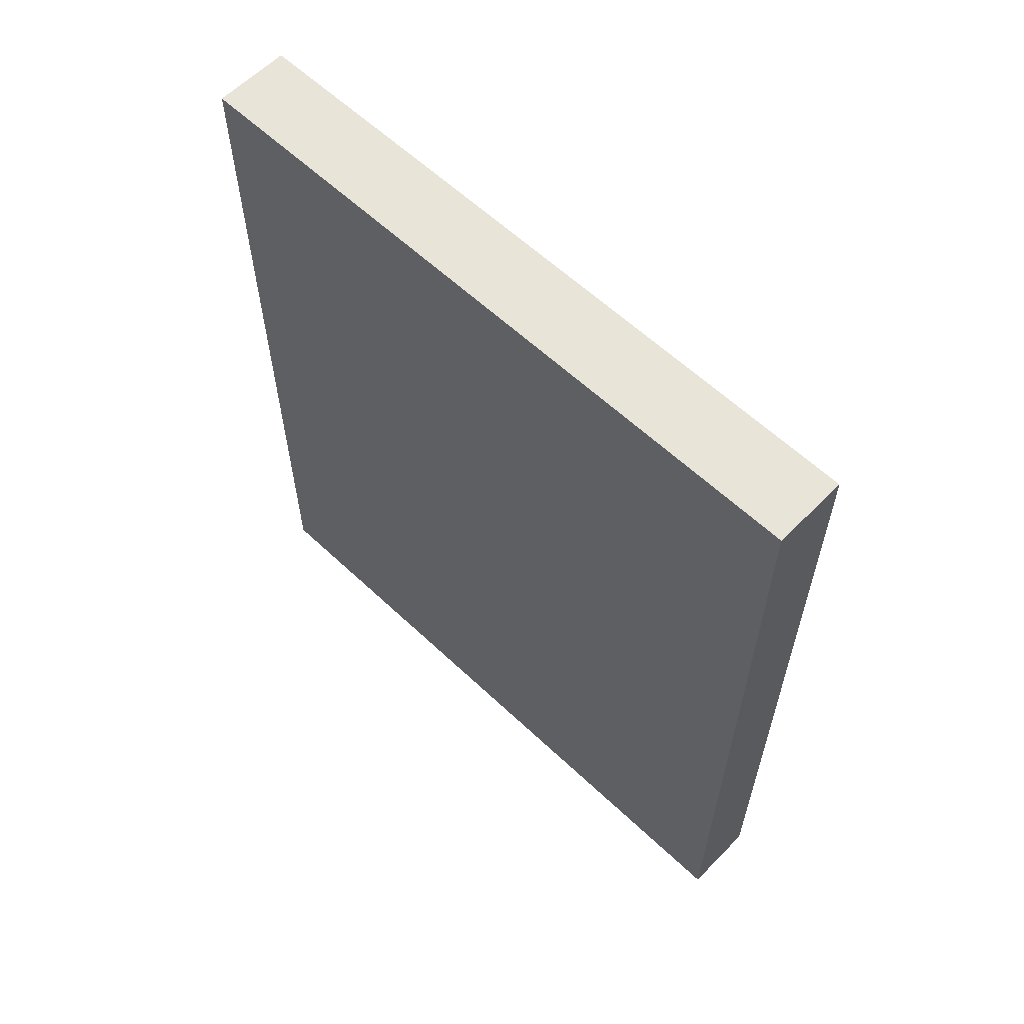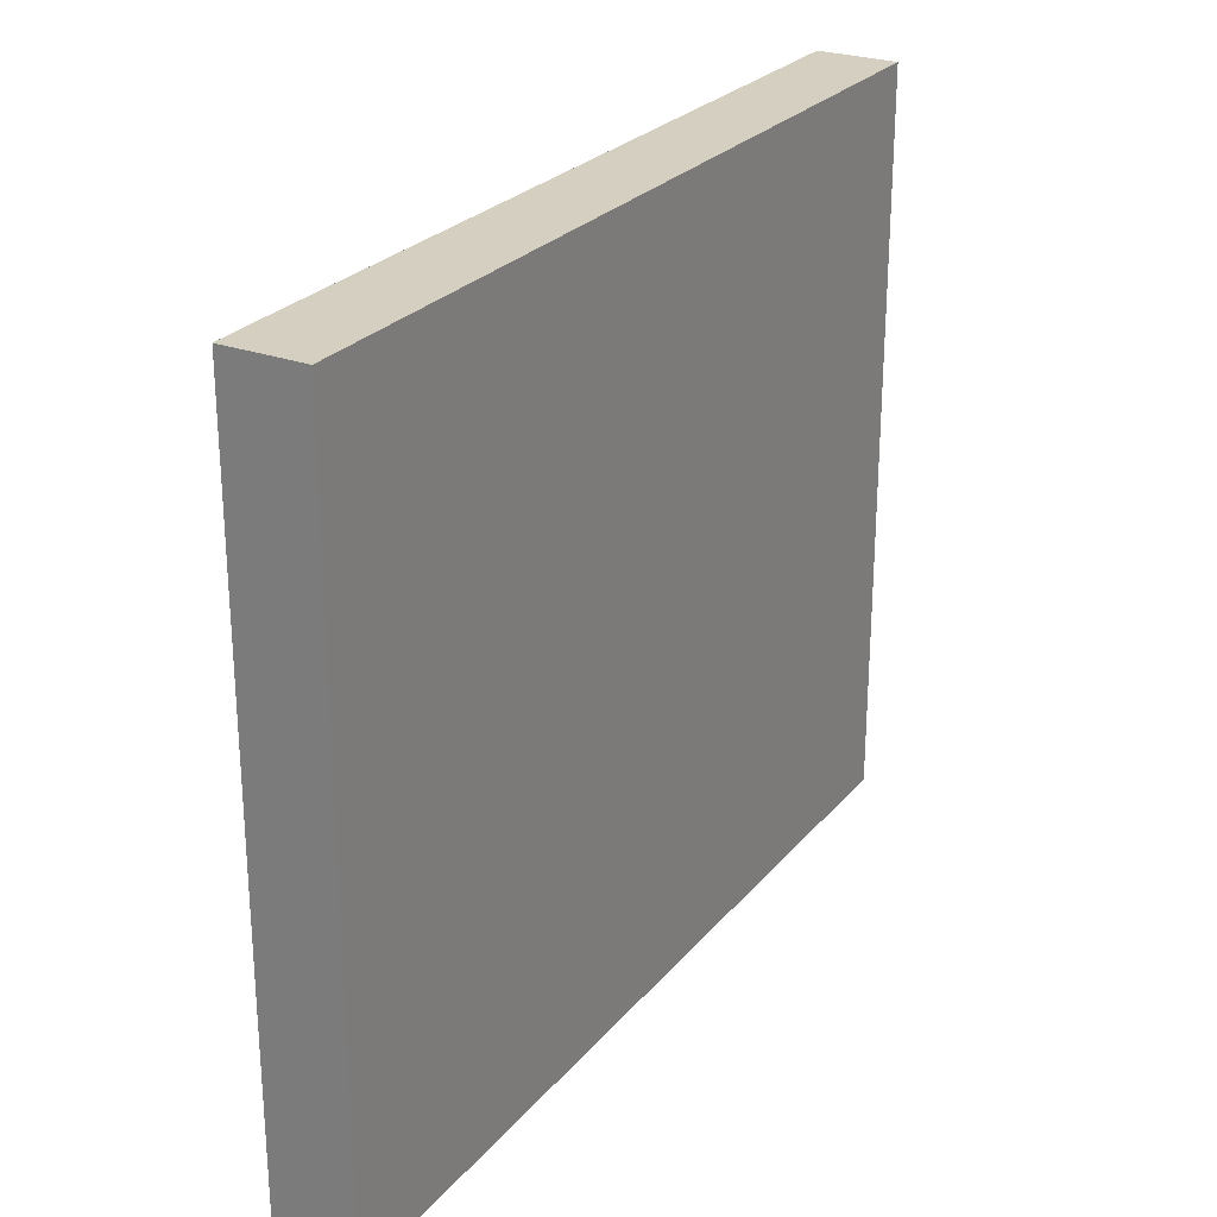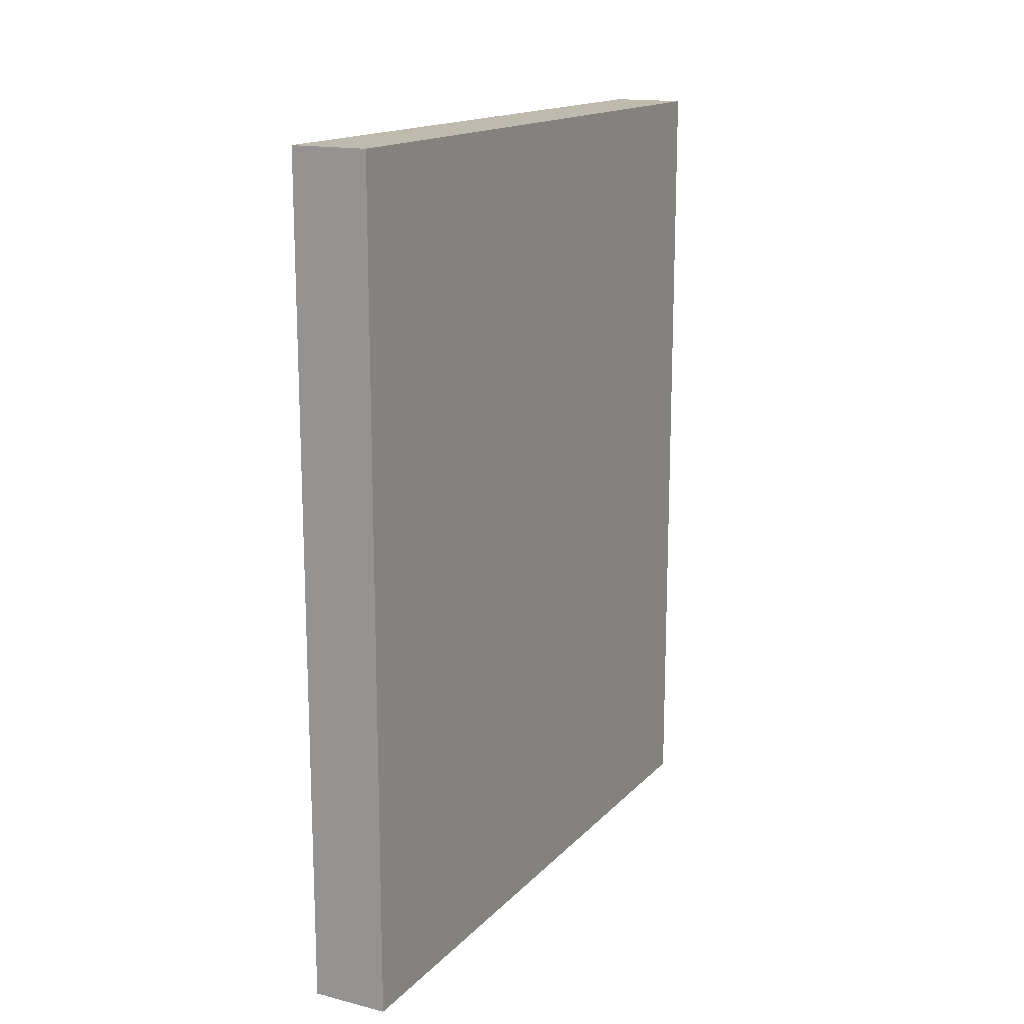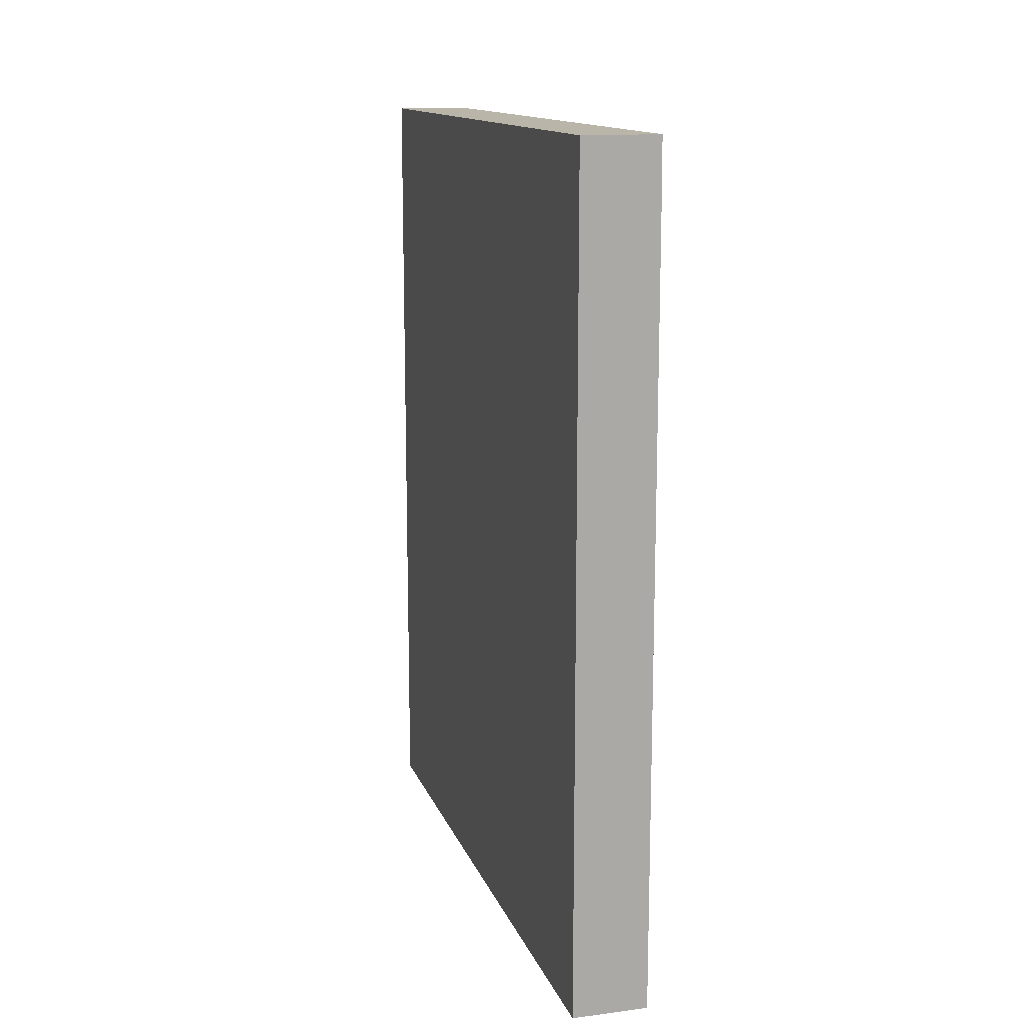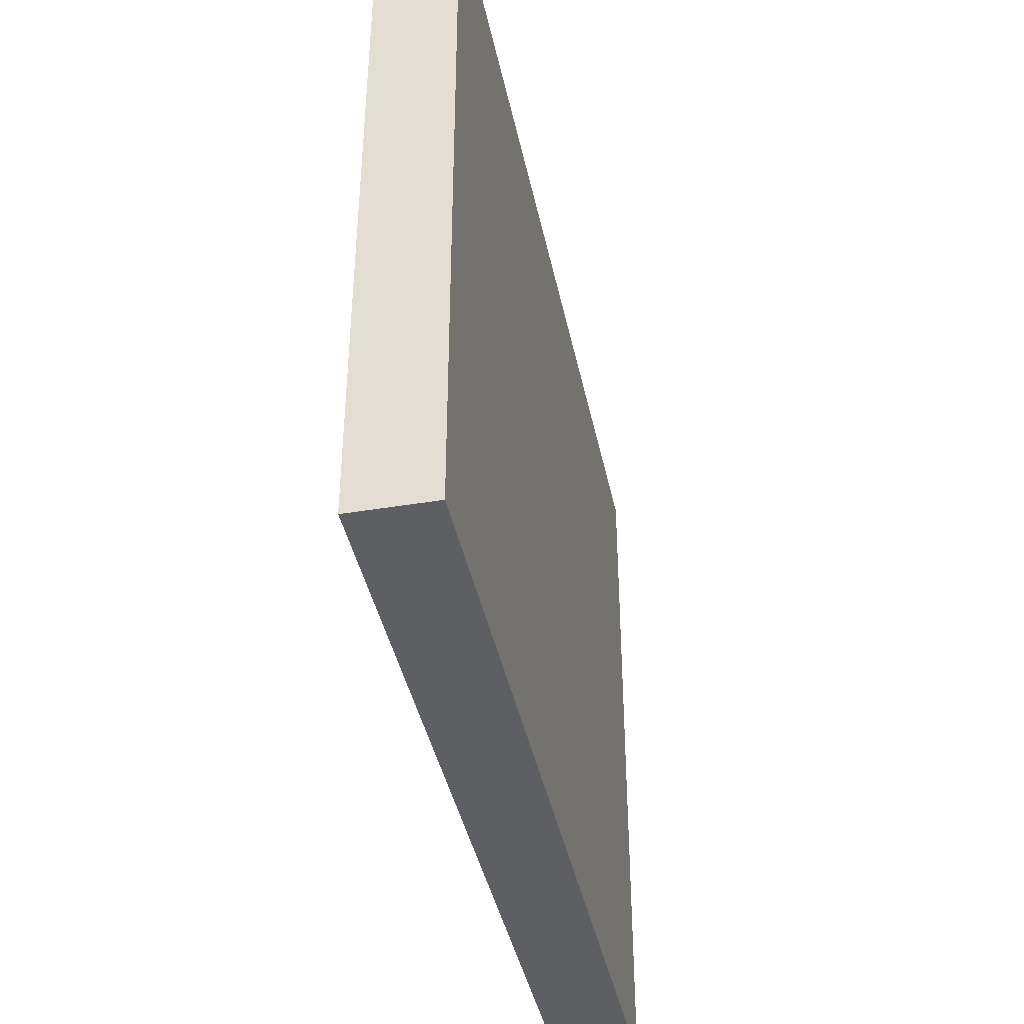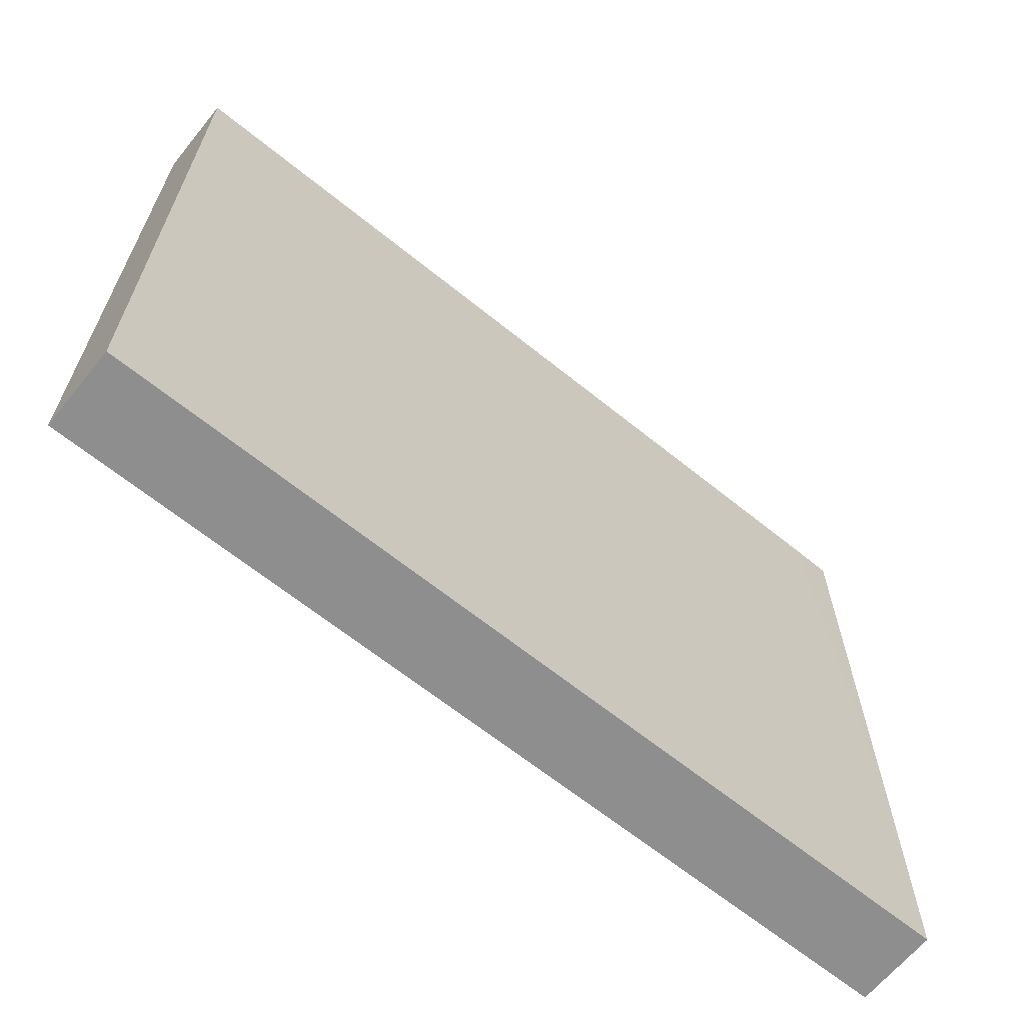
<metadata>
{"format":"obj","ext":"obj","renderer":"f3d","projection":"perspective","resolution":1024,"background":"white","views":[{"elev":60.0,"azim":-46.0,"up":"+Y"},{"elev":25.9,"azim":-149.6,"up":"+Z"},{"elev":15.7,"azim":-152.5,"up":"+Y"},{"elev":13.7,"azim":-15.9,"up":"+Y"},{"elev":-40.7,"azim":-168.4,"up":"+Z"},{"elev":-65.0,"azim":50.9,"up":"+Z"}]}
</metadata>
<code>
v 0.4485 0.5535 0.1604
v 0.431 0.5535 0.1604
v 0.4486 0.5446 0.1604
v 0.4487 0.5535 0.04819
v 0.431 0.5535 -8.197e-05
v 0.431 0.3605 0.1604
v 0.4486 0.3605 0.1604
v 0.4487 0.5535 -8.197e-05
v 0.4487 0.3605 0.04819
v 0.431 0.3605 -8.197e-05
v 0.4487 0.3605 -8.197e-05
f 4 11 8
f 4 9 11
f 6 9 7
f 3 9 4
f 5 11 10
f 6 10 11
f 6 11 9
f 5 8 11
f 3 7 9
f 1 4 8
f 2 5 10
f 1 5 2
f 1 8 5
f 1 3 4
f 1 7 3
f 1 6 7
f 1 2 6
f 2 10 6

</code>
